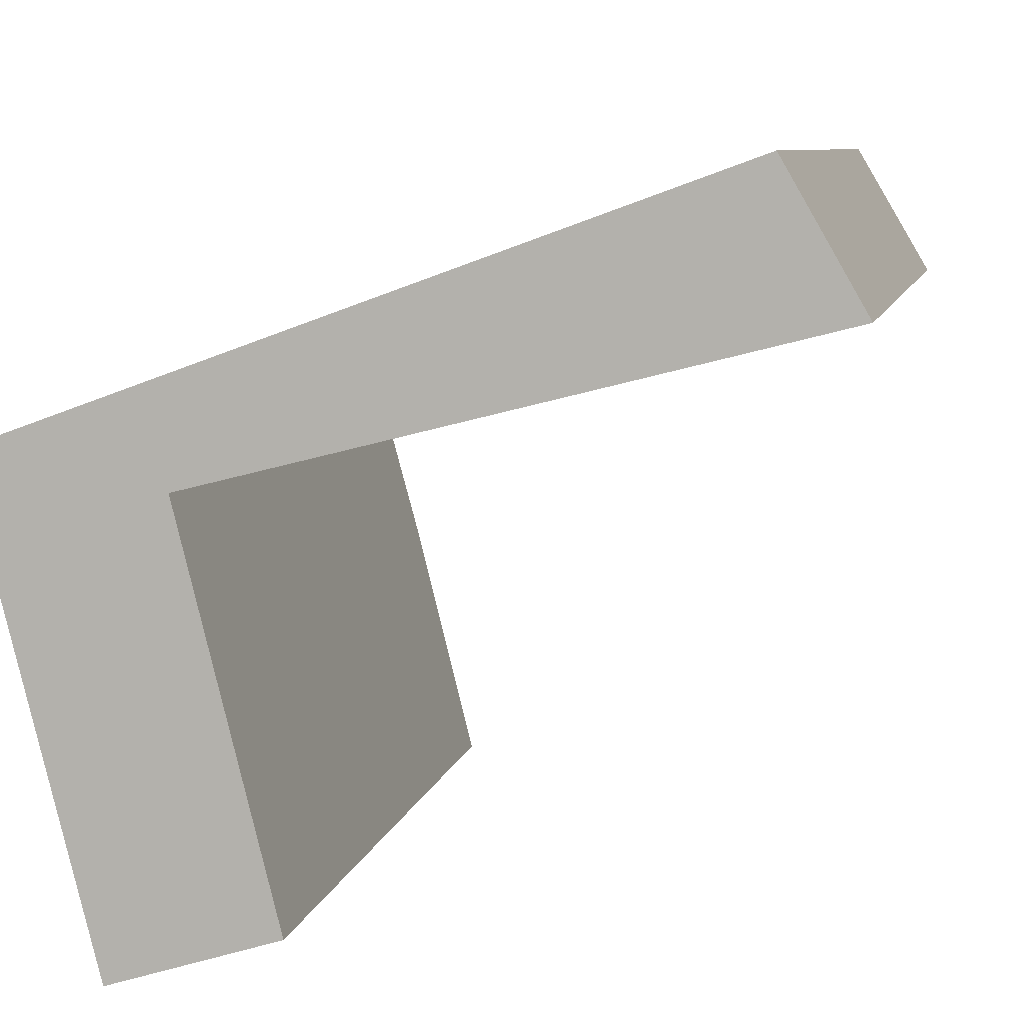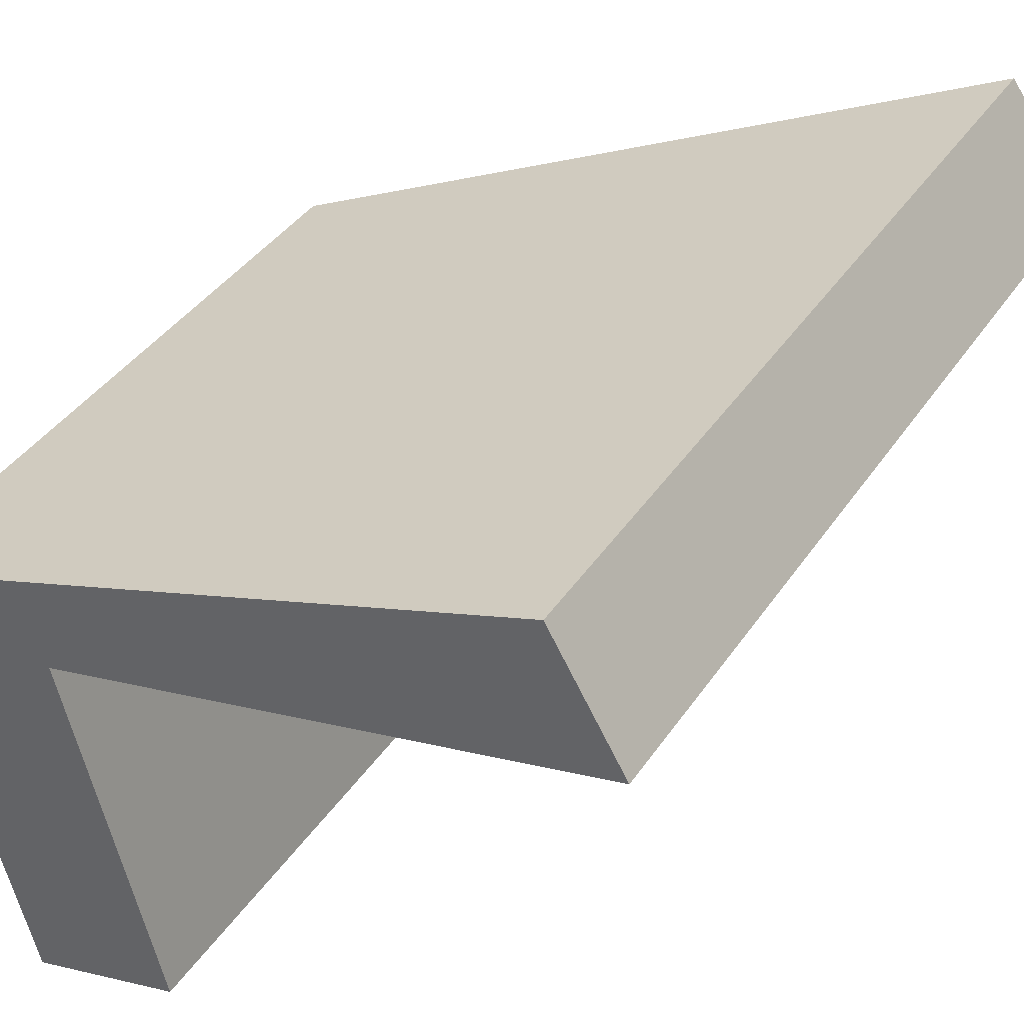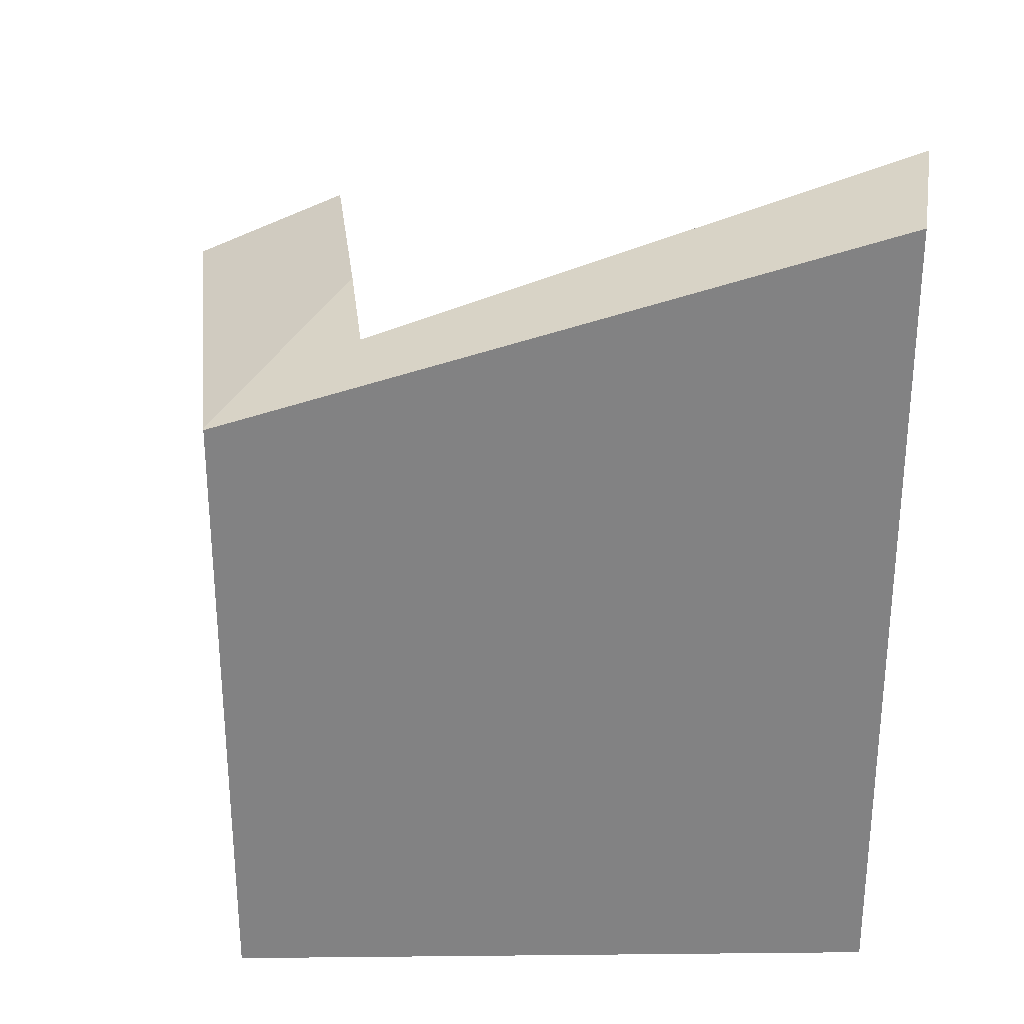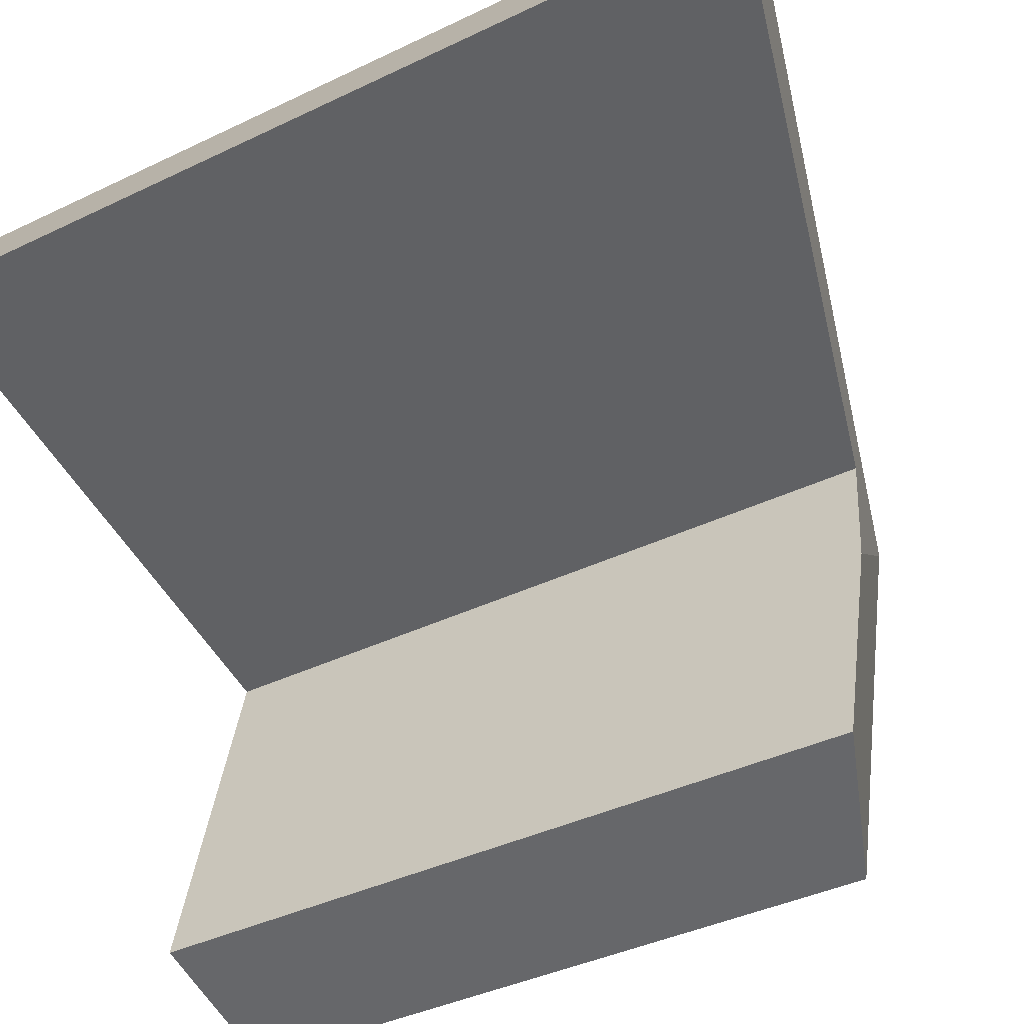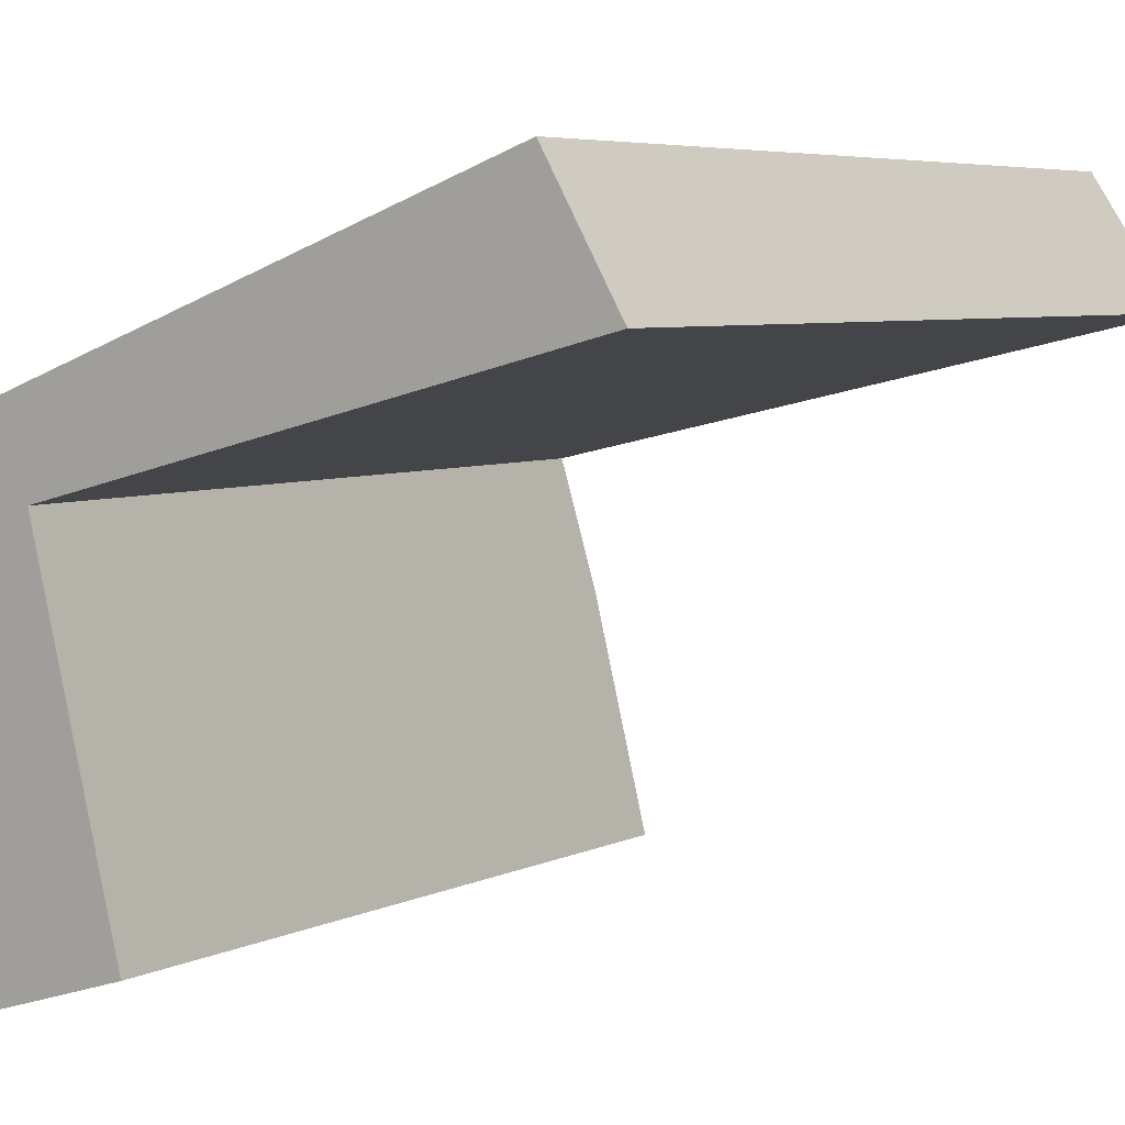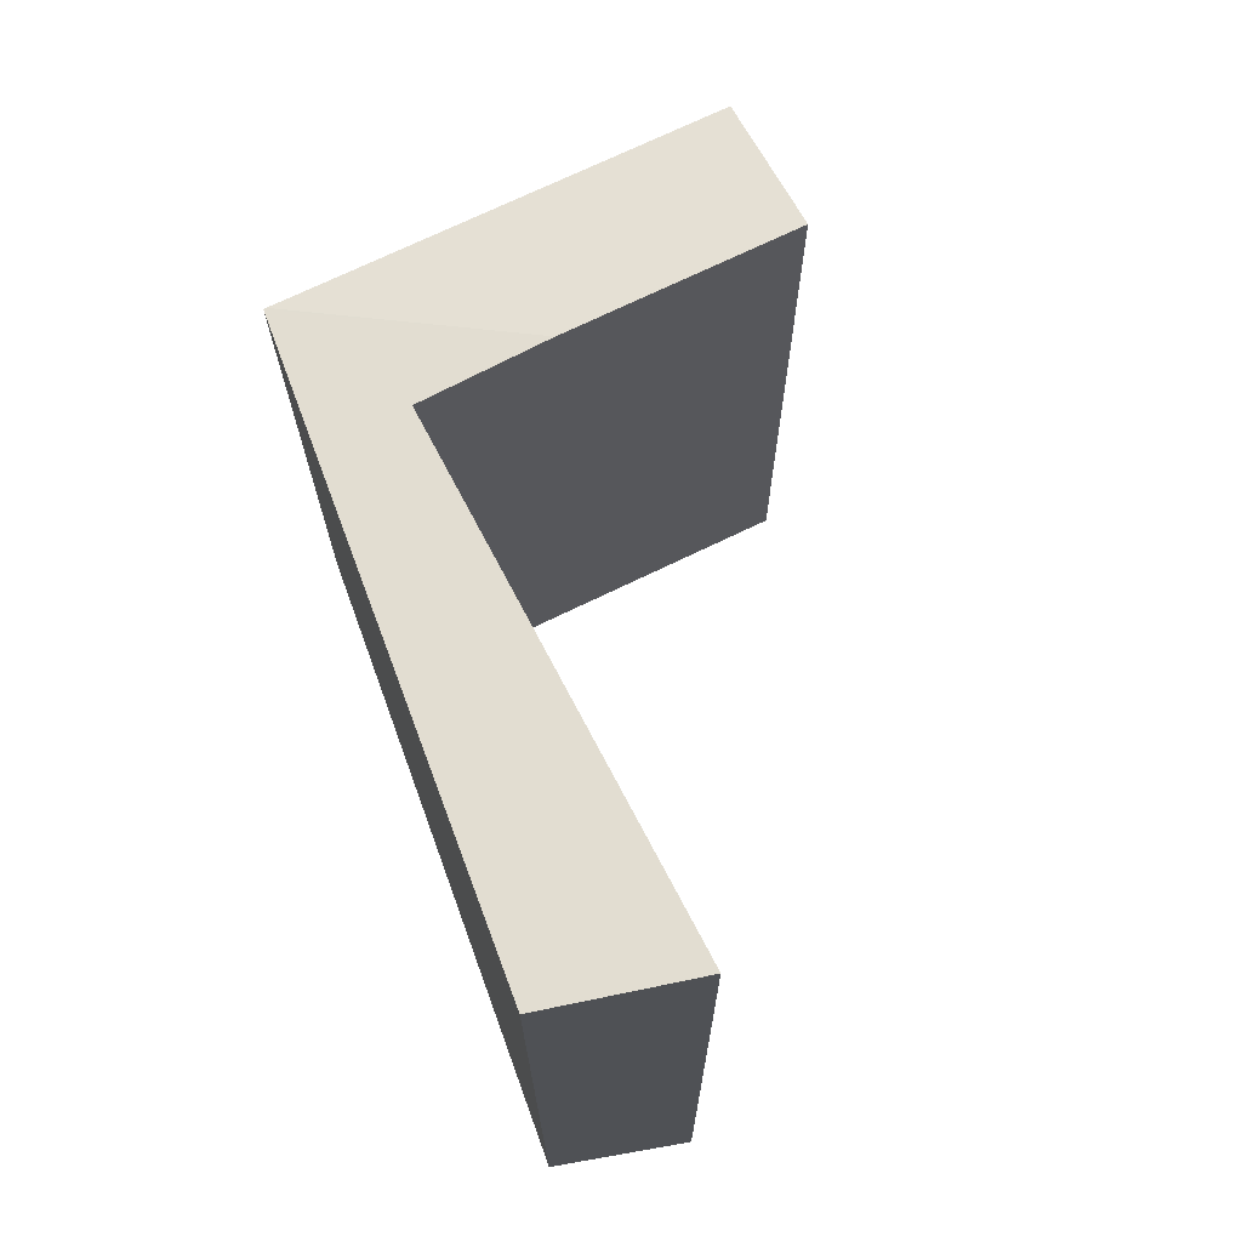
<metadata>
{"format":"obj","ext":"obj","renderer":"f3d","projection":"perspective","resolution":1024,"background":"white","views":[{"elev":7.6,"azim":11.1,"up":"+Z"},{"elev":39.4,"azim":30.4,"up":"+Z"},{"elev":29.2,"azim":-20.9,"up":"+Y"},{"elev":-38.5,"azim":121.5,"up":"+Z"},{"elev":5.5,"azim":34.7,"up":"+Z"},{"elev":71.9,"azim":50.0,"up":"+Y"}]}
</metadata>
<code>
v  3.397 9.41 -5.033
v  0.009 8.568 -0.035
v  2.651 9.412 -2.061
v  1.429 8.568 -5.646
v  0 8.565 5.245e-16
v  2.235 9.279 -0.404
v  8.393 11.25 3.063
v  9.342 11.55 1.42
v  3.397 3.082e-16 -5.033
v  1.429 3.457e-16 -5.646
v  9.342 -8.695e-17 1.42
v  2.235 2.474e-17 -0.404
v  0 0 0
v  0.009 2.143e-18 -0.035
v  8.393 -1.876e-16 3.063
v  2.651 1.262e-16 -2.061
g defaultobject
f 1 2 3
f 2 1 4
f 5 3 2
f 3 5 6
f 6 5 7
f 6 7 8
f 9 4 1
f 4 9 10
f 11 6 8
f 6 11 12
f 10 2 4
f 2 10 5
f 5 10 13
f 13 10 14
f 5 15 7
f 15 5 13
f 7 11 8
f 11 7 15
f 3 9 1
f 9 3 6
f 9 6 16
f 16 6 12
f 10 12 14
f 12 10 16
f 16 10 9
f 14 15 13
f 15 14 12
f 15 12 11

</code>
